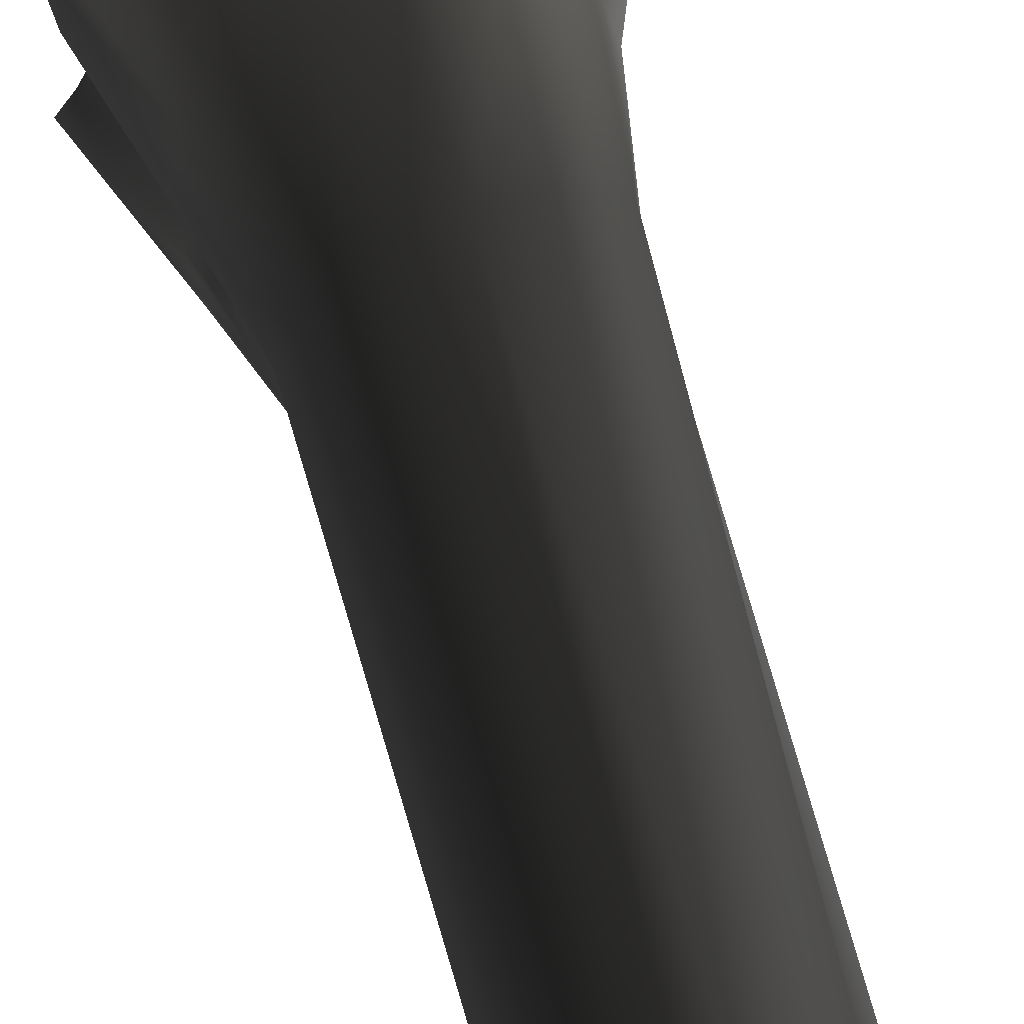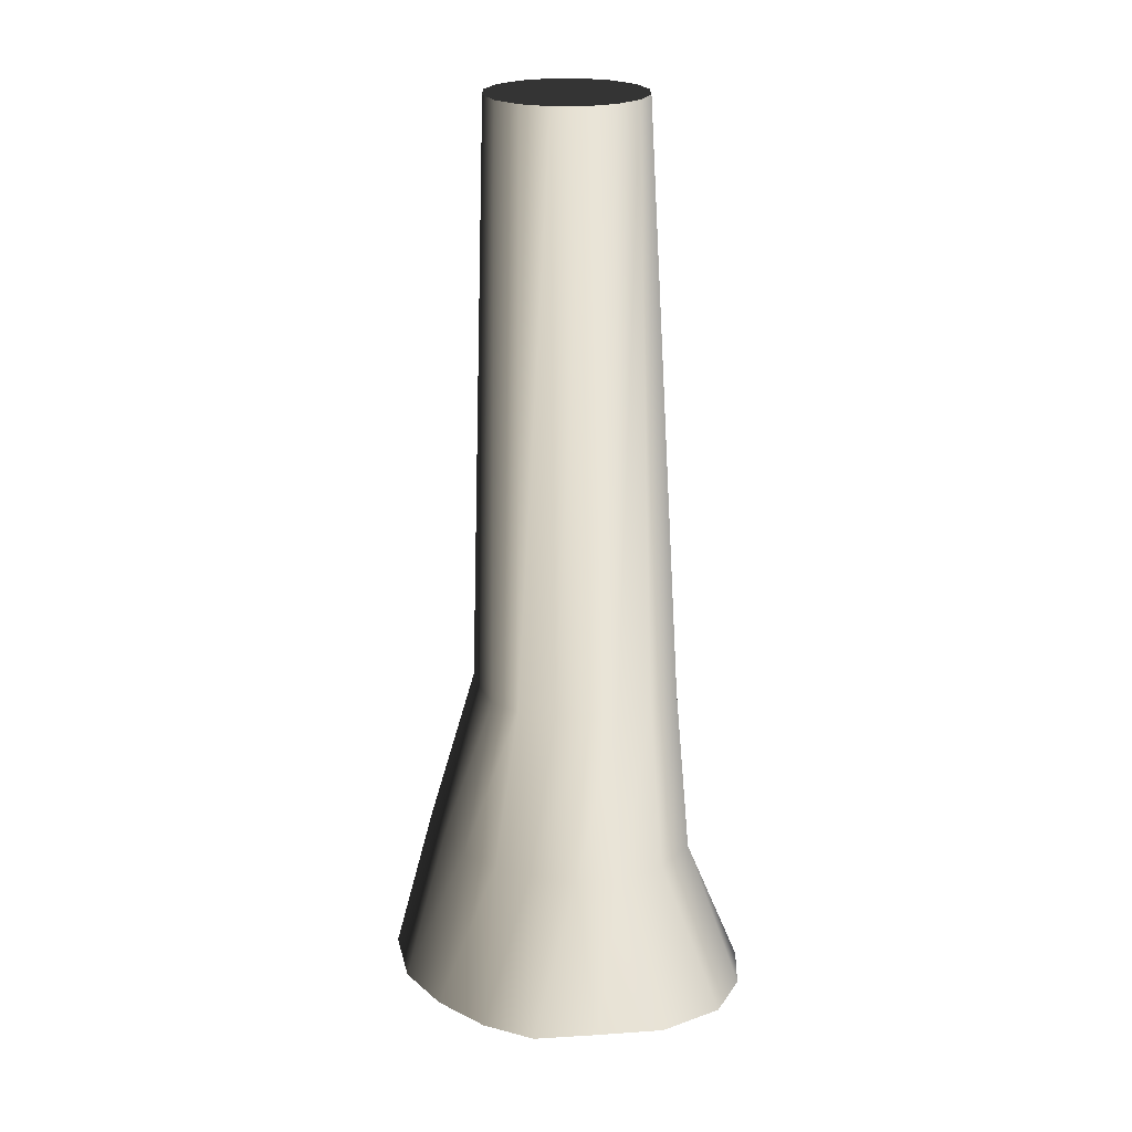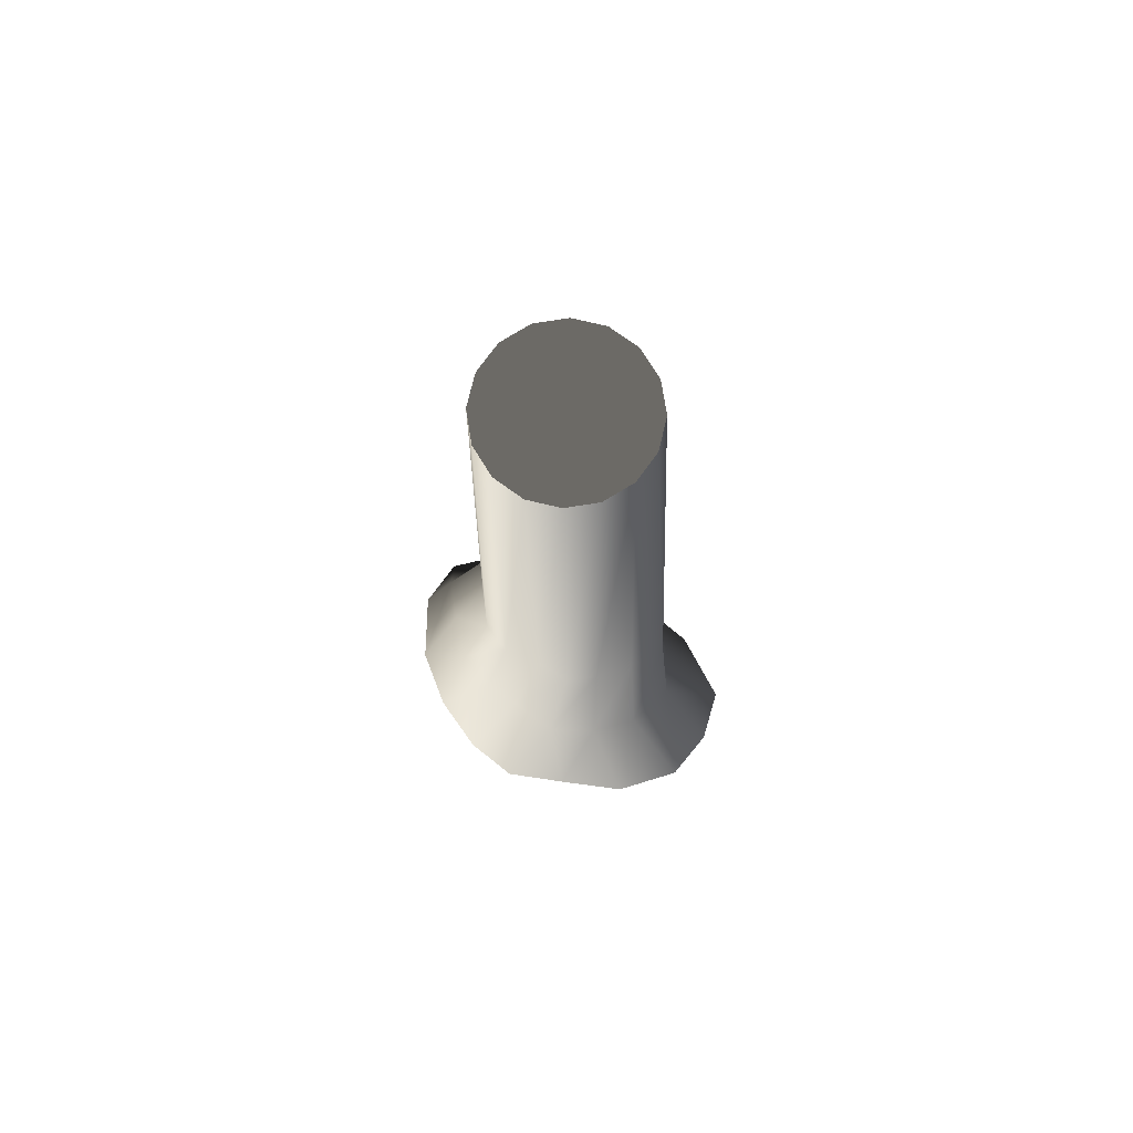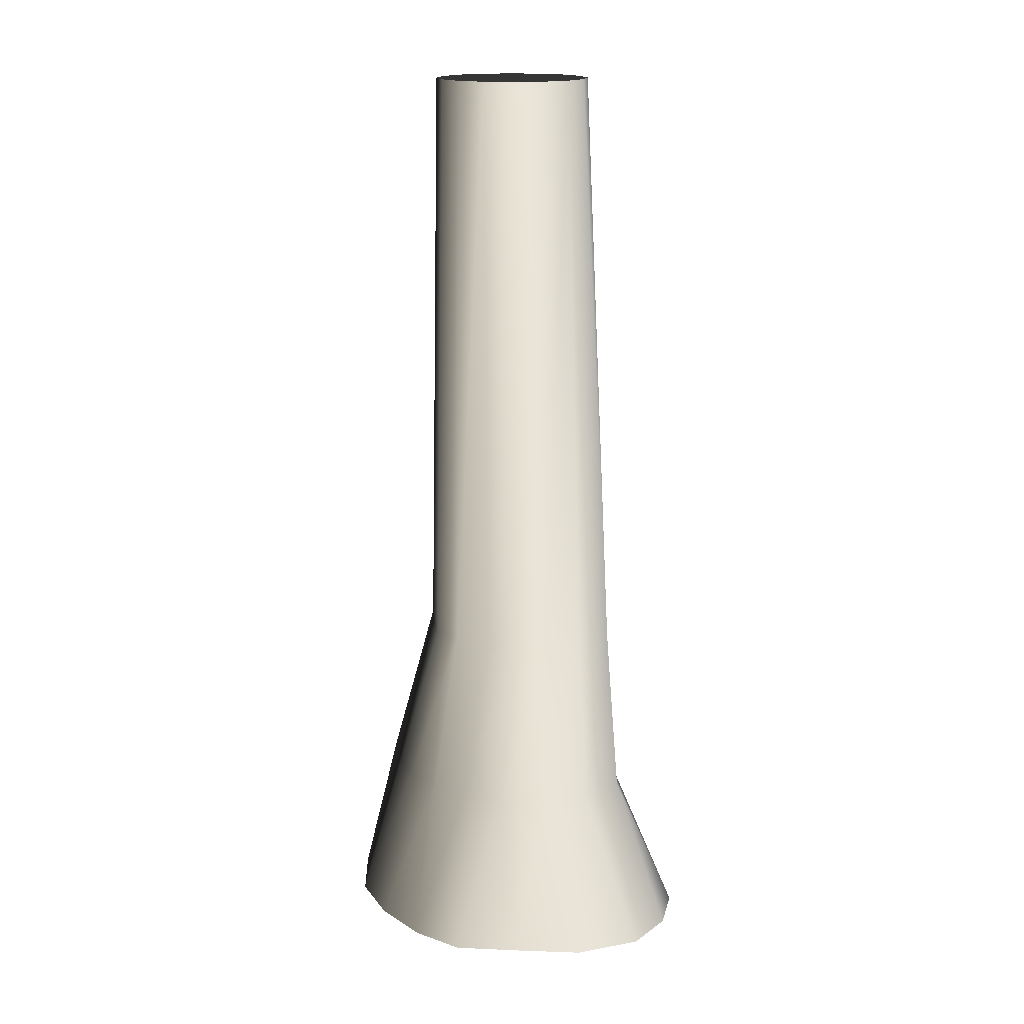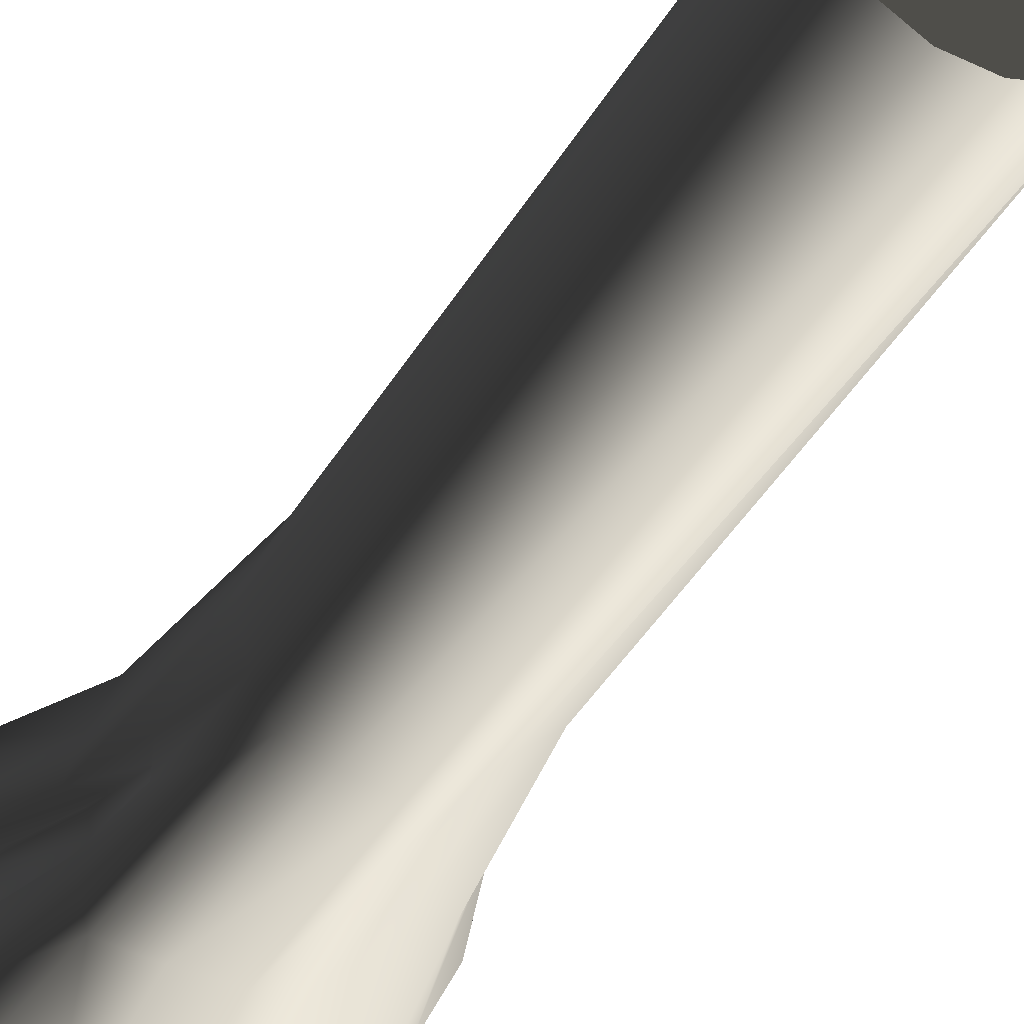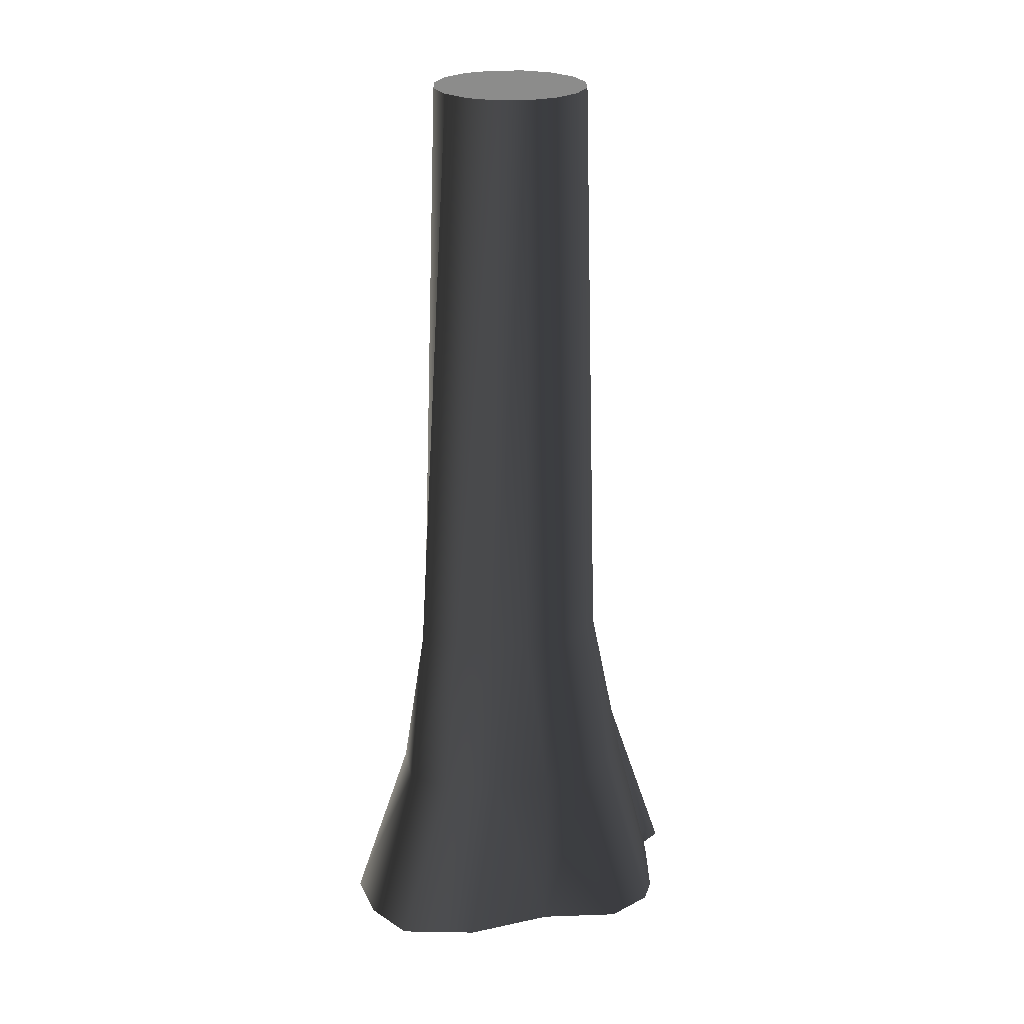
<metadata>
{"format":"obj","ext":"obj","renderer":"f3d","projection":"perspective","resolution":1024,"background":"white","views":[{"elev":42.4,"azim":-11.5,"up":"+Y"},{"elev":22.5,"azim":55.3,"up":"+Z"},{"elev":74.9,"azim":69.7,"up":"+Z"},{"elev":16.6,"azim":66.2,"up":"+Z"},{"elev":-32.2,"azim":-23.0,"up":"+Y"},{"elev":24.1,"azim":-170.1,"up":"+Z"}]}
</metadata>
<code>
v 0.9068 0.2823 11.61
v 1.117 -0.08907 4.169
v 0.981 -0.0906 11.61
v 1.133 0.401 4.169
v 0.6956 0.5985 11.61
v 1.062 0.8694 4.169
v 0.3794 0.8097 11.61
v 0.5804 0.9334 4.169
v 0.006479 0.8839 11.61
v 0.04663 0.9075 4.169
v 1.02 -0.4717 4.169
v 0.9068 -0.4635 11.61
v 0.6863 -0.7226 4.169
v 0.6956 -0.7797 11.61
v 0.3623 -1.071 4.169
v 0.3794 -0.9909 11.61
v -0.02901 -1.196 4.169
v 0.00648 -1.065 11.61
v -0.48 -1.089 4.169
v -0.3664 -0.9909 11.61
v -0.8776 -0.9308 4.169
v -0.6826 -0.7797 11.61
v -1.047 -0.5395 4.169
v -0.8938 -0.4635 11.61
v -1.171 -0.1195 4.169
v -0.968 -0.0906 11.61
v -1.049 0.2203 4.169
v -0.8938 0.2823 11.61
v -0.7846 0.677 4.169
v -0.6826 0.5985 11.61
v -0.3786 0.8112 4.169
v -0.3664 0.8097 11.61
v 0.04663 0.9075 4.169
v 0.006479 0.8839 11.61
v 0.003246 1.068 2.015
v -0.6742 0.822 2.015
v -1.2 0.541 2.015
v -1.411 0.07904 2.015
v -1.555 -0.3627 2.015
v -0.7313 1.201 -9.148e-07
v 0.2286 1.745 -6.565e-07
v -1.69 0.9758 -9.148e-07
v -2.094 0.4937 -8.861e-07
v -2.132 0.1539 0.007099
v -2.013 -0.1828 0.3781
v -1.981 -0.0188 -0.08107
v -1.877 -0.2881 0.3437
v -1.379 -0.4698 2.015
v -1.167 -0.5044 2.818
v -1.278 -0.4401 3.054
v -1.252 -0.716 2.936
v -1.459 -0.8417 2.015
v -1.321 -1.367 2.015
v -0.8003 -1.474 2.015
v -0.2324 -1.535 2.015
v 0.2743 -1.381 2.015
v 0.6665 -1.103 2.015
v 1.187 -0.7635 2.015
v 1.414 -0.2057 2.015
v 1.464 0.3789 2.015
v 1.258 0.9601 2.015
v 0.6792 1.172 2.015
v 0.003246 1.068 2.015
v 2.045 0.007247 -8.574e-07
v 2.096 0.8687 -9.148e-07
v 1.742 1.477 -9.434e-07
v 1.193 1.885 -9.721e-07
v 0.2286 1.745 -6.565e-07
v 1.638 -0.7614 -8e-07
v 1.251 -1.463 -4.557e-07
v 0.643 -1.831 -4.557e-07
v -0.1164 -2.036 -7.426e-07
v -0.9125 -2.049 -7.426e-07
v -1.715 -1.722 -4.557e-07
v -2.08 -1.167 -4.844e-07
v -1.954 -0.8312 0.3137
v -1.904 -0.9788 -0.05623
v -1.744 -0.6309 0.2835
v -1.327 -0.7122 2.015
v -1.144 -0.63 2.697
v -1.679 -0.6021 -0.08107
v -1.67 -0.2553 -0.08107
v 0.6956 -0.7797 11.61
v 0.981 -0.0906 11.61
v 0.9068 -0.4635 11.61
v 0.00648 -1.065 11.61
v -0.968 -0.0906 11.61
v 0.006479 0.8839 11.61
v 0.6956 0.5985 11.61
v 0.9068 0.2823 11.61
v 0.3794 0.8097 11.61
v -0.6826 0.5985 11.61
v -0.3664 0.8097 11.61
v -0.8938 0.2823 11.61
v -0.6826 -0.7797 11.61
v -0.8938 -0.4635 11.61
v -0.3664 -0.9909 11.61
v 0.3794 -0.9909 11.61
g P_DF_Tree_05_(33)_649_132
f 1 3 2
f 2 4 1
f 5 1 4
f 4 6 5
f 7 5 6
f 6 8 7
f 9 7 8
f 8 10 9
f 11 2 3
f 3 12 11
f 13 11 12
f 12 14 13
f 15 13 14
f 14 16 15
f 17 15 16
f 16 18 17
f 19 17 18
f 18 20 19
f 21 19 20
f 20 22 21
f 23 21 22
f 22 24 23
f 25 23 24
f 24 26 25
f 27 25 26
f 26 28 27
f 29 27 28
f 28 30 29
f 31 29 30
f 30 32 31
f 33 31 32
f 32 34 33
f 31 33 35
f 35 36 31
f 29 31 36
f 36 37 29
f 27 29 37
f 37 38 27
f 25 27 38
f 38 39 25
f 40 36 35
f 37 36 40
f 35 41 40
f 40 42 37
f 38 37 42
f 42 43 38
f 44 39 38
f 38 43 44
f 44 45 39
f 44 46 45
f 45 46 47
f 45 47 48
f 48 39 45
f 39 48 49
f 49 50 39
f 25 39 50
f 23 25 50
f 50 51 23
f 21 23 51
f 21 51 52
f 21 52 53
f 19 21 53
f 53 54 19
f 17 19 54
f 54 55 17
f 15 17 55
f 55 56 15
f 13 15 56
f 56 57 13
f 11 13 57
f 57 58 11
f 2 11 58
f 58 59 2
f 4 2 59
f 59 60 4
f 6 4 60
f 60 61 6
f 8 6 61
f 61 62 8
f 10 8 62
f 62 63 10
f 60 59 64
f 64 65 60
f 61 60 65
f 65 66 61
f 61 66 67
f 67 62 61
f 62 67 68
f 68 63 62
f 69 64 59
f 59 58 69
f 70 69 58
f 58 57 70
f 71 70 57
f 57 56 71
f 72 71 56
f 56 55 72
f 73 72 55
f 55 54 73
f 73 54 53
f 53 74 73
f 75 74 53
f 53 52 75
f 75 52 76
f 77 75 76
f 78 76 52
f 52 79 78
f 80 79 52
f 52 51 80
f 80 51 50
f 50 49 80
f 79 80 49
f 49 48 79
f 47 78 79
f 79 48 47
f 81 78 47
f 76 78 81
f 81 77 76
f 47 82 81
f 47 46 82
f 83 85 84
f 83 84 86
f 84 87 86
f 84 88 87
f 84 89 88
f 84 90 89
f 89 91 88
f 88 92 87
f 88 93 92
f 92 94 87
f 87 95 86
f 87 96 95
f 95 97 86
f 83 86 98

</code>
